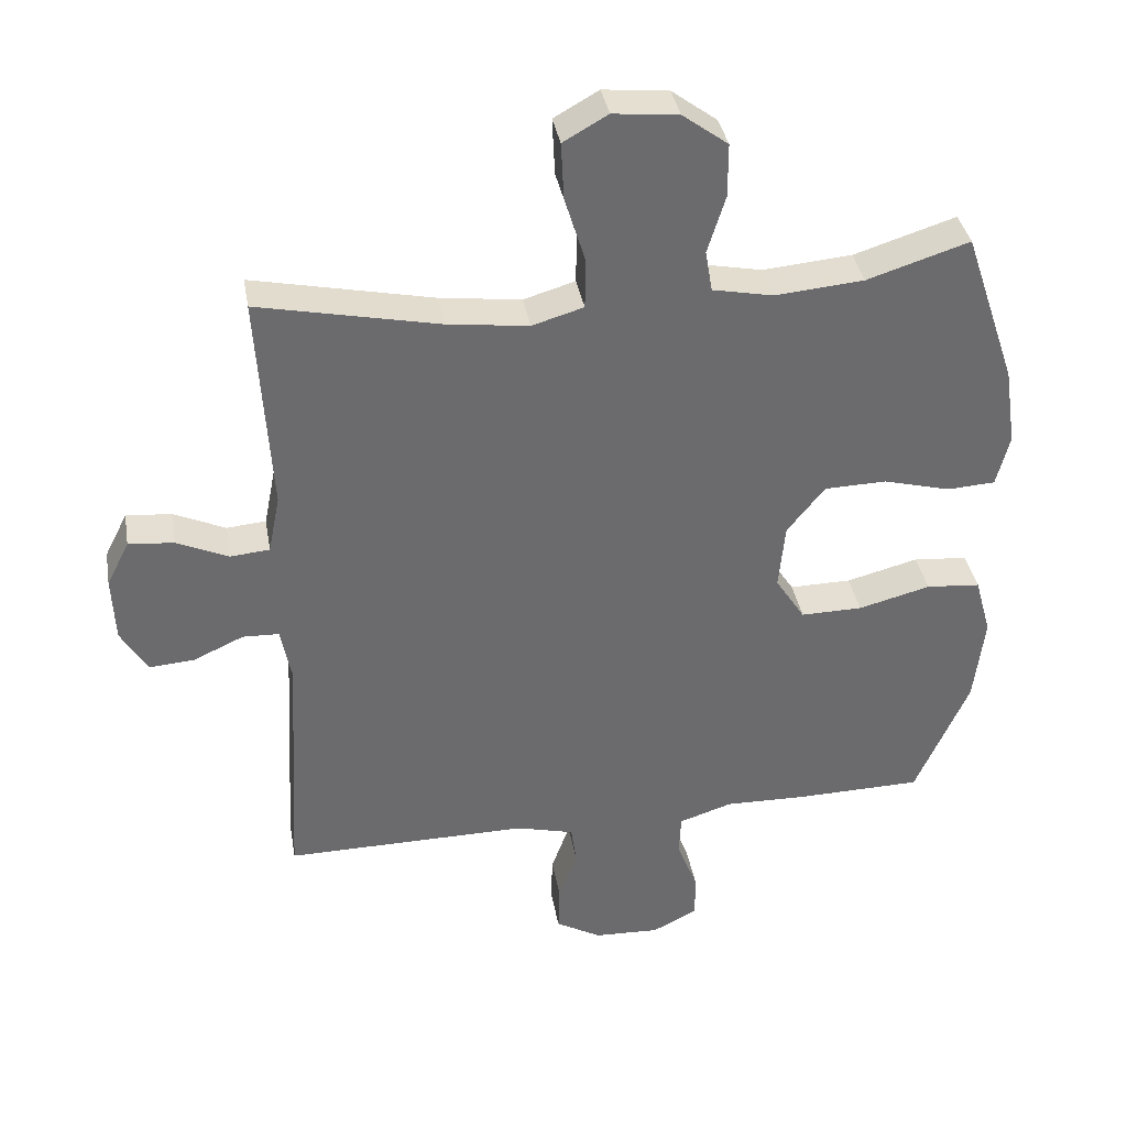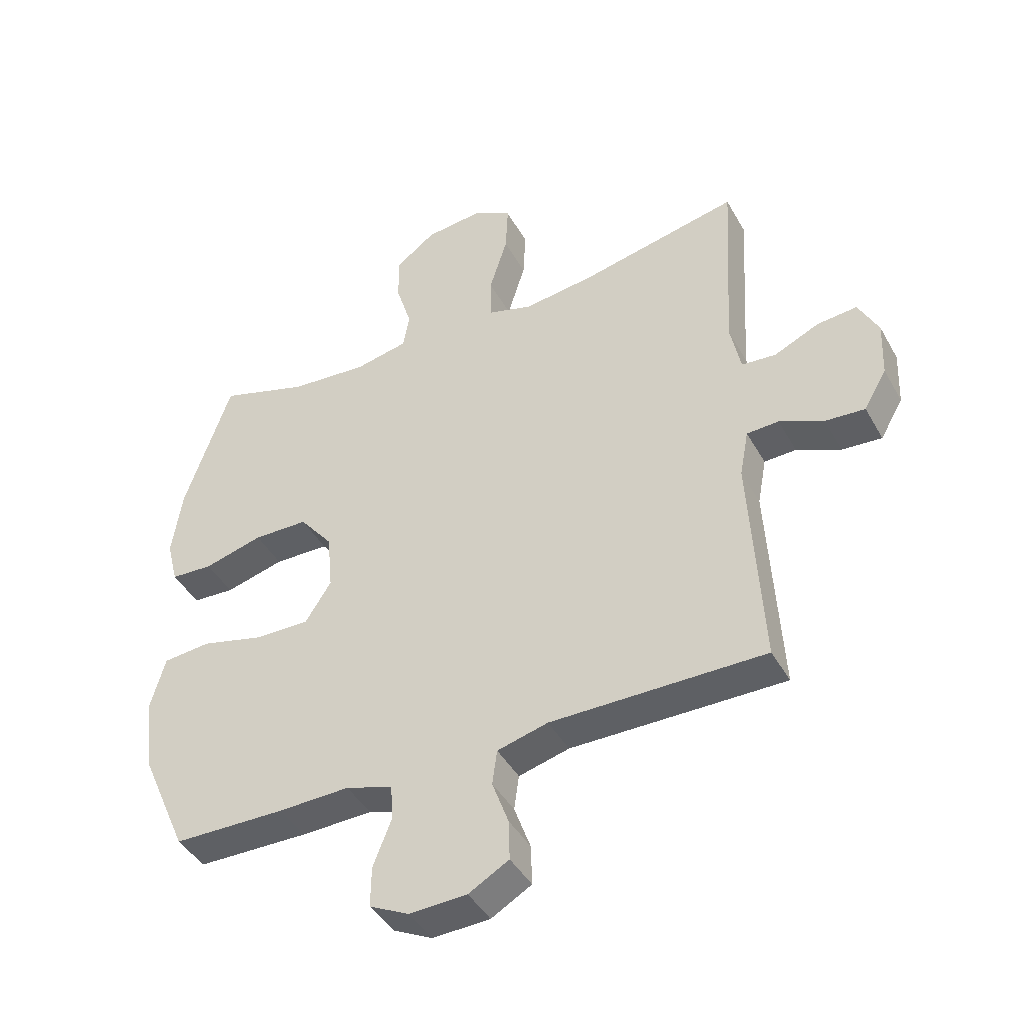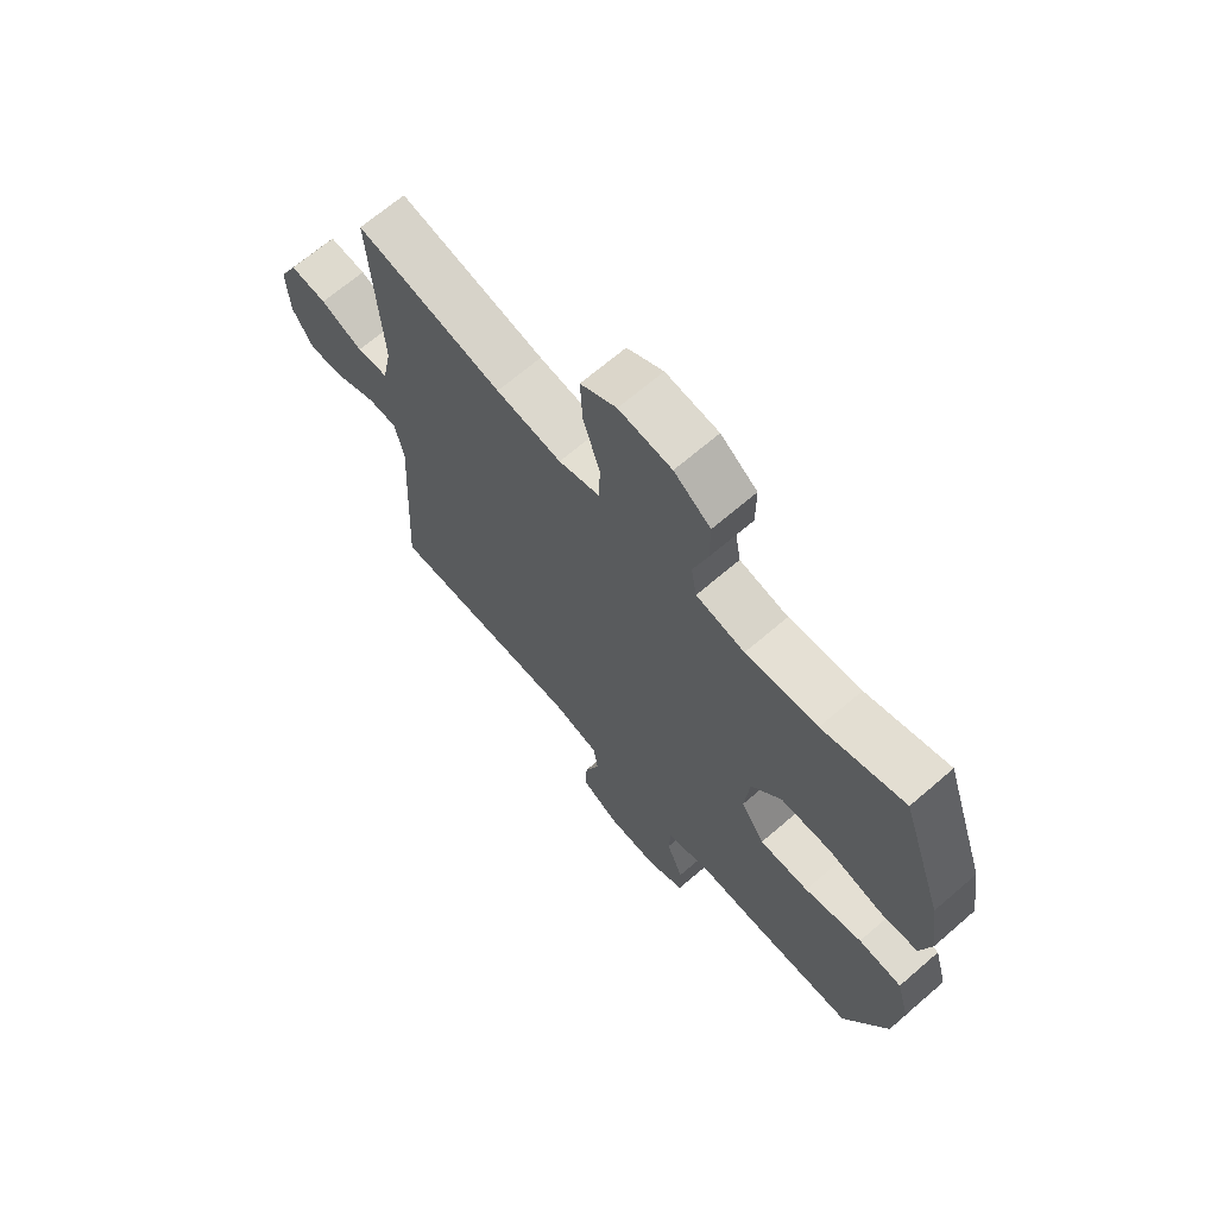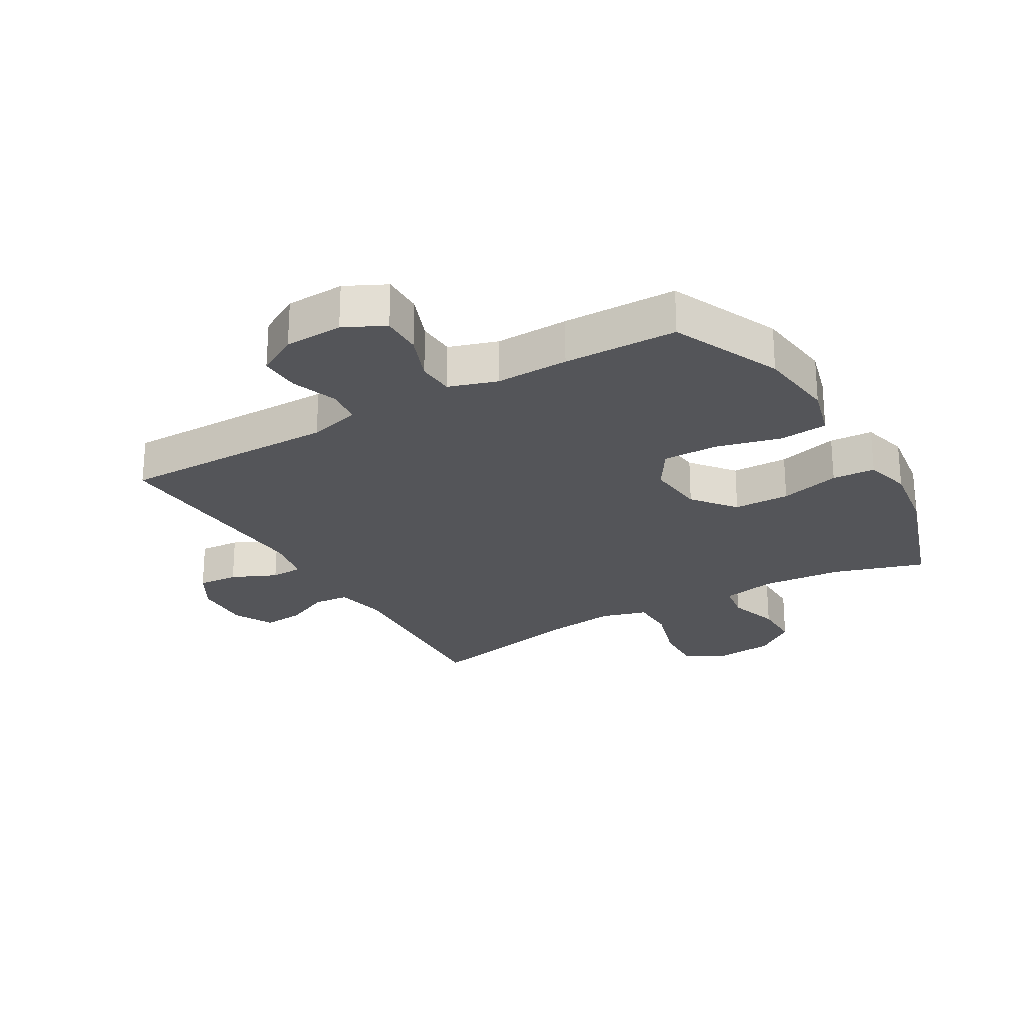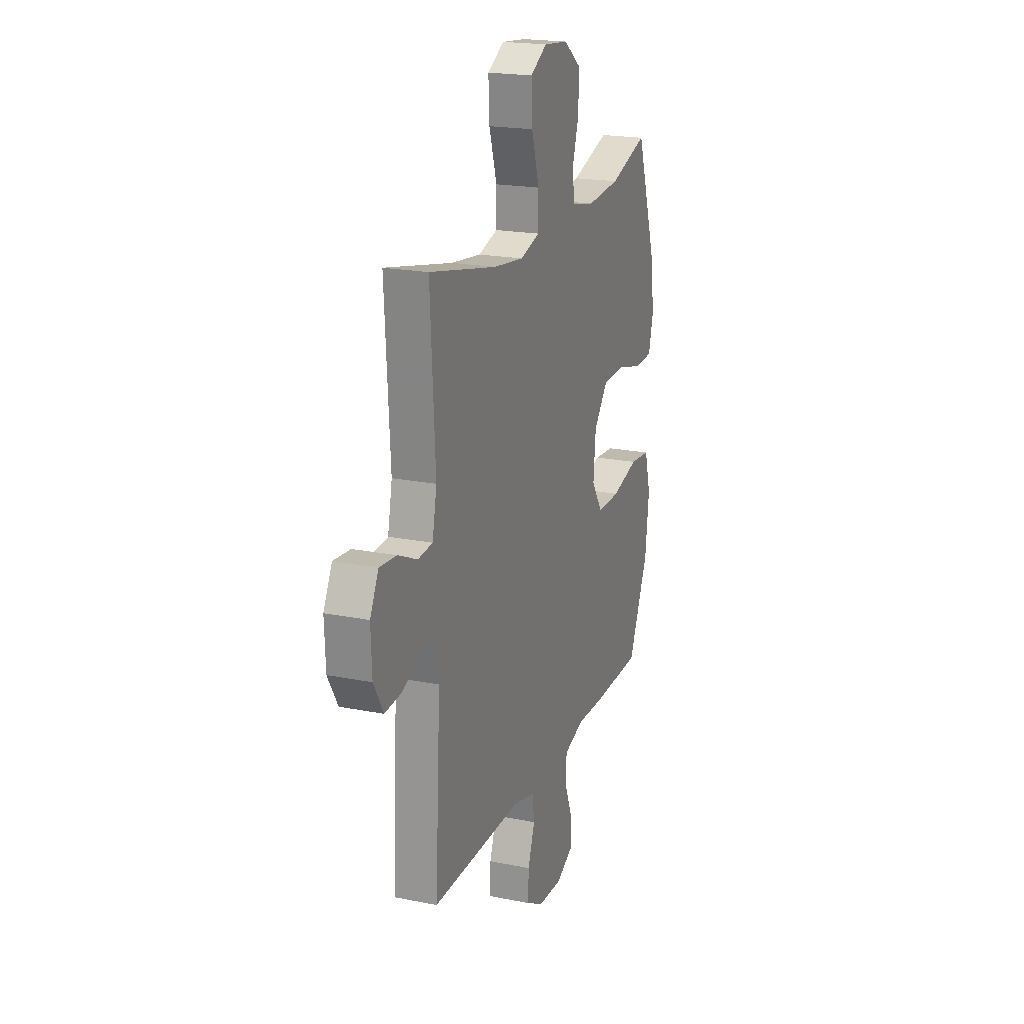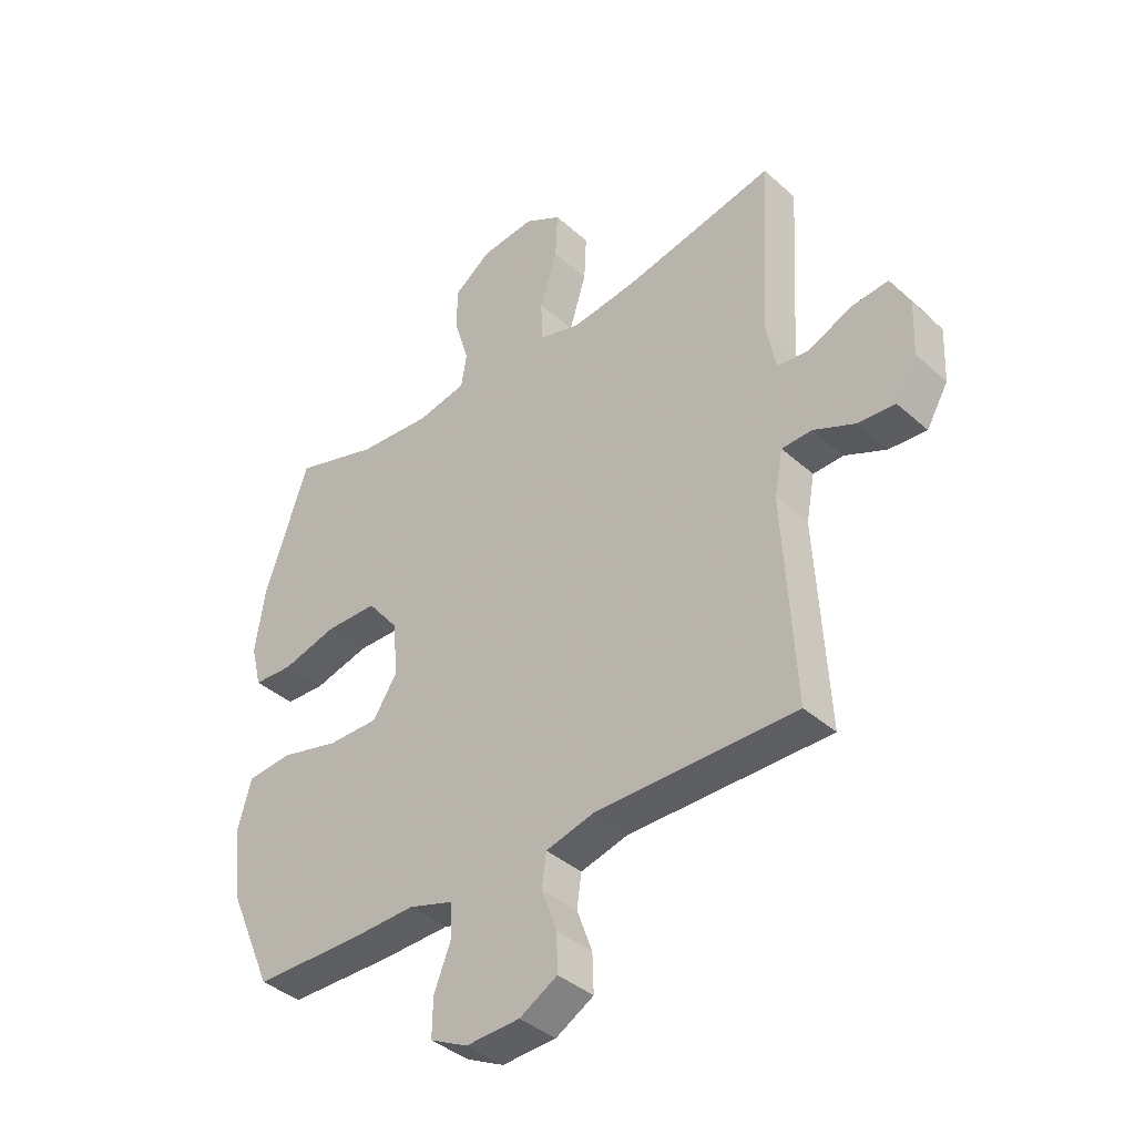
<metadata>
{"format":"obj","ext":"obj","renderer":"f3d","projection":"perspective","resolution":1024,"background":"white","views":[{"elev":37.0,"azim":170.1,"up":"+Z"},{"elev":-43.2,"azim":27.4,"up":"+Z"},{"elev":67.8,"azim":-130.8,"up":"+Z"},{"elev":-24.7,"azim":-149.6,"up":"+Y"},{"elev":20.3,"azim":110.1,"up":"+Z"},{"elev":-39.4,"azim":42.3,"up":"+Z"}]}
</metadata>
<code>
v -0.5 0.07 -0.5
v -0.578 0.07 -0.322
v -0.593 0.07 -0.194
v -0.569 0.07 -0.108
v -0.49 0.07 -0.101
v -0.385 0.07 -0.128
v -0.295 0.07 -0.129
v -0.252 0.07 -0.062
v -0.261 0.07 0.034
v -0.316 0.07 0.103
v -0.407 0.07 0.105
v -0.505 0.07 0.079
v -0.575 0.07 0.083
v -0.594 0.07 0.158
v -0.577 0.07 0.273
v -0.5 0.07 0.5
v -0.351 0.07 0.453
v -0.221 0.07 0.442
v -0.133 0.07 0.46
v -0.123 0.07 0.52
v -0.149 0.07 0.604
v -0.149 0.07 0.682
v -0.083 0.07 0.731
v 0.012 0.07 0.741
v 0.077 0.07 0.704
v 0.073 0.07 0.621
v 0.043 0.07 0.524
v 0.044 0.07 0.451
v 0.119 0.07 0.429
v 0.237 0.07 0.444
v 0.5 0.07 0.5
v 0.481 0.07 0.181
v 0.498 0.07 0.096
v 0.555 0.07 0.091
v 0.63 0.07 0.125
v 0.696 0.07 0.131
v 0.729 0.07 0.066
v 0.725 0.07 -0.029
v 0.687 0.07 -0.094
v 0.621 0.07 -0.089
v 0.548 0.07 -0.056
v 0.495 0.07 -0.058
v 0.48 0.07 -0.137
v 0.5 0.07 -0.5
v 0.145 0.07 -0.498
v 0.061 0.07 -0.52
v 0.053 0.07 -0.578
v 0.08 0.07 -0.653
v 0.082 0.07 -0.72
v 0.015 0.07 -0.758
v -0.08 0.07 -0.762
v -0.146 0.07 -0.729
v -0.145 0.07 -0.662
v -0.115 0.07 -0.585
v -0.118 0.07 -0.525
v -0.196 0.07 -0.5
v -0.315 0.07 -0.503
v -0.5 0 -0.5
v -0.578 0 -0.322
v -0.593 0 -0.194
v -0.569 0 -0.108
v -0.49 0 -0.101
v -0.385 0 -0.128
v -0.295 0 -0.129
v -0.252 0 -0.062
v -0.261 0 0.034
v -0.316 0 0.103
v -0.407 0 0.105
v -0.505 0 0.079
v -0.575 0 0.083
v -0.594 0 0.158
v -0.577 0 0.273
v -0.5 0 0.5
v -0.351 0 0.453
v -0.221 0 0.442
v -0.133 0 0.46
v -0.123 0 0.52
v -0.149 0 0.604
v -0.149 0 0.682
v -0.083 0 0.731
v 0.012 0 0.741
v 0.077 0 0.704
v 0.073 0 0.621
v 0.043 0 0.524
v 0.044 0 0.451
v 0.119 0 0.429
v 0.237 0 0.444
v 0.5 0 0.5
v 0.481 0 0.181
v 0.498 0 0.096
v 0.555 0 0.091
v 0.63 0 0.125
v 0.696 0 0.131
v 0.729 0 0.066
v 0.725 0 -0.029
v 0.687 0 -0.094
v 0.621 0 -0.089
v 0.548 0 -0.056
v 0.495 0 -0.058
v 0.48 0 -0.137
v 0.5 0 -0.5
v 0.145 0 -0.498
v 0.061 0 -0.52
v 0.053 0 -0.578
v 0.08 0 -0.653
v 0.082 0 -0.72
v 0.015 0 -0.758
v -0.08 0 -0.762
v -0.146 0 -0.729
v -0.145 0 -0.662
v -0.115 0 -0.585
v -0.118 0 -0.525
v -0.196 0 -0.5
v -0.315 0 -0.503
f 4 5 6
f 3 4 6
f 2 3 6
f 1 2 6
f 57 1 6
f 56 57 6
f 55 56 6 7
f 52 53 54
f 51 52 54
f 50 51 54
f 49 50 54
f 48 49 54
f 47 48 54
f 46 47 54 55
f 55 7 8
f 46 55 8
f 45 46 8
f 45 8 9
f 44 45 9
f 43 44 9
f 39 40 41
f 38 39 41
f 37 38 41
f 36 37 41
f 35 36 41
f 34 35 41
f 33 34 41 42
f 43 9 10
f 42 43 10
f 33 42 10
f 32 33 10
f 25 26 27
f 24 25 27
f 23 24 27
f 22 23 27
f 21 22 27
f 20 21 27
f 19 20 27 28
f 18 19 28 29
f 15 16 17
f 14 15 17
f 13 14 17
f 12 13 17
f 11 12 17
f 11 17 18
f 32 10 11
f 31 32 11
f 30 31 11
f 11 18 29
f 11 29 30
f 63 62 61
f 63 61 60
f 63 60 59
f 63 59 58
f 63 58 114
f 63 114 113
f 64 63 113 112
f 111 110 109
f 111 109 108
f 111 108 107
f 111 107 106
f 111 106 105
f 111 105 104
f 112 111 104 103
f 65 64 112
f 65 112 103
f 65 103 102
f 66 65 102
f 66 102 101
f 66 101 100
f 98 97 96
f 98 96 95
f 98 95 94
f 98 94 93
f 98 93 92
f 98 92 91
f 99 98 91 90
f 67 66 100
f 67 100 99
f 67 99 90
f 67 90 89
f 84 83 82
f 84 82 81
f 84 81 80
f 84 80 79
f 84 79 78
f 84 78 77
f 85 84 77 76
f 86 85 76 75
f 74 73 72
f 74 72 71
f 74 71 70
f 74 70 69
f 74 69 68
f 75 74 68
f 68 67 89
f 68 89 88
f 68 88 87
f 86 75 68
f 87 86 68
f 1 58 59 2
f 2 59 60 3
f 3 60 61 4
f 4 61 62 5
f 5 62 63 6
f 6 63 64 7
f 7 64 65 8
f 8 65 66 9
f 9 66 67 10
f 10 67 68 11
f 11 68 69 12
f 12 69 70 13
f 13 70 71 14
f 14 71 72 15
f 15 72 73 16
f 16 73 74 17
f 17 74 75 18
f 18 75 76 19
f 19 76 77 20
f 20 77 78 21
f 21 78 79 22
f 22 79 80 23
f 23 80 81 24
f 24 81 82 25
f 25 82 83 26
f 26 83 84 27
f 27 84 85 28
f 28 85 86 29
f 29 86 87 30
f 30 87 88 31
f 31 88 89 32
f 32 89 90 33
f 33 90 91 34
f 34 91 92 35
f 35 92 93 36
f 36 93 94 37
f 37 94 95 38
f 38 95 96 39
f 39 96 97 40
f 40 97 98 41
f 41 98 99 42
f 42 99 100 43
f 43 100 101 44
f 44 101 102 45
f 45 102 103 46
f 46 103 104 47
f 47 104 105 48
f 48 105 106 49
f 49 106 107 50
f 50 107 108 51
f 51 108 109 52
f 52 109 110 53
f 53 110 111 54
f 54 111 112 55
f 55 112 113 56
f 56 113 114 57
f 57 114 58 1

</code>
